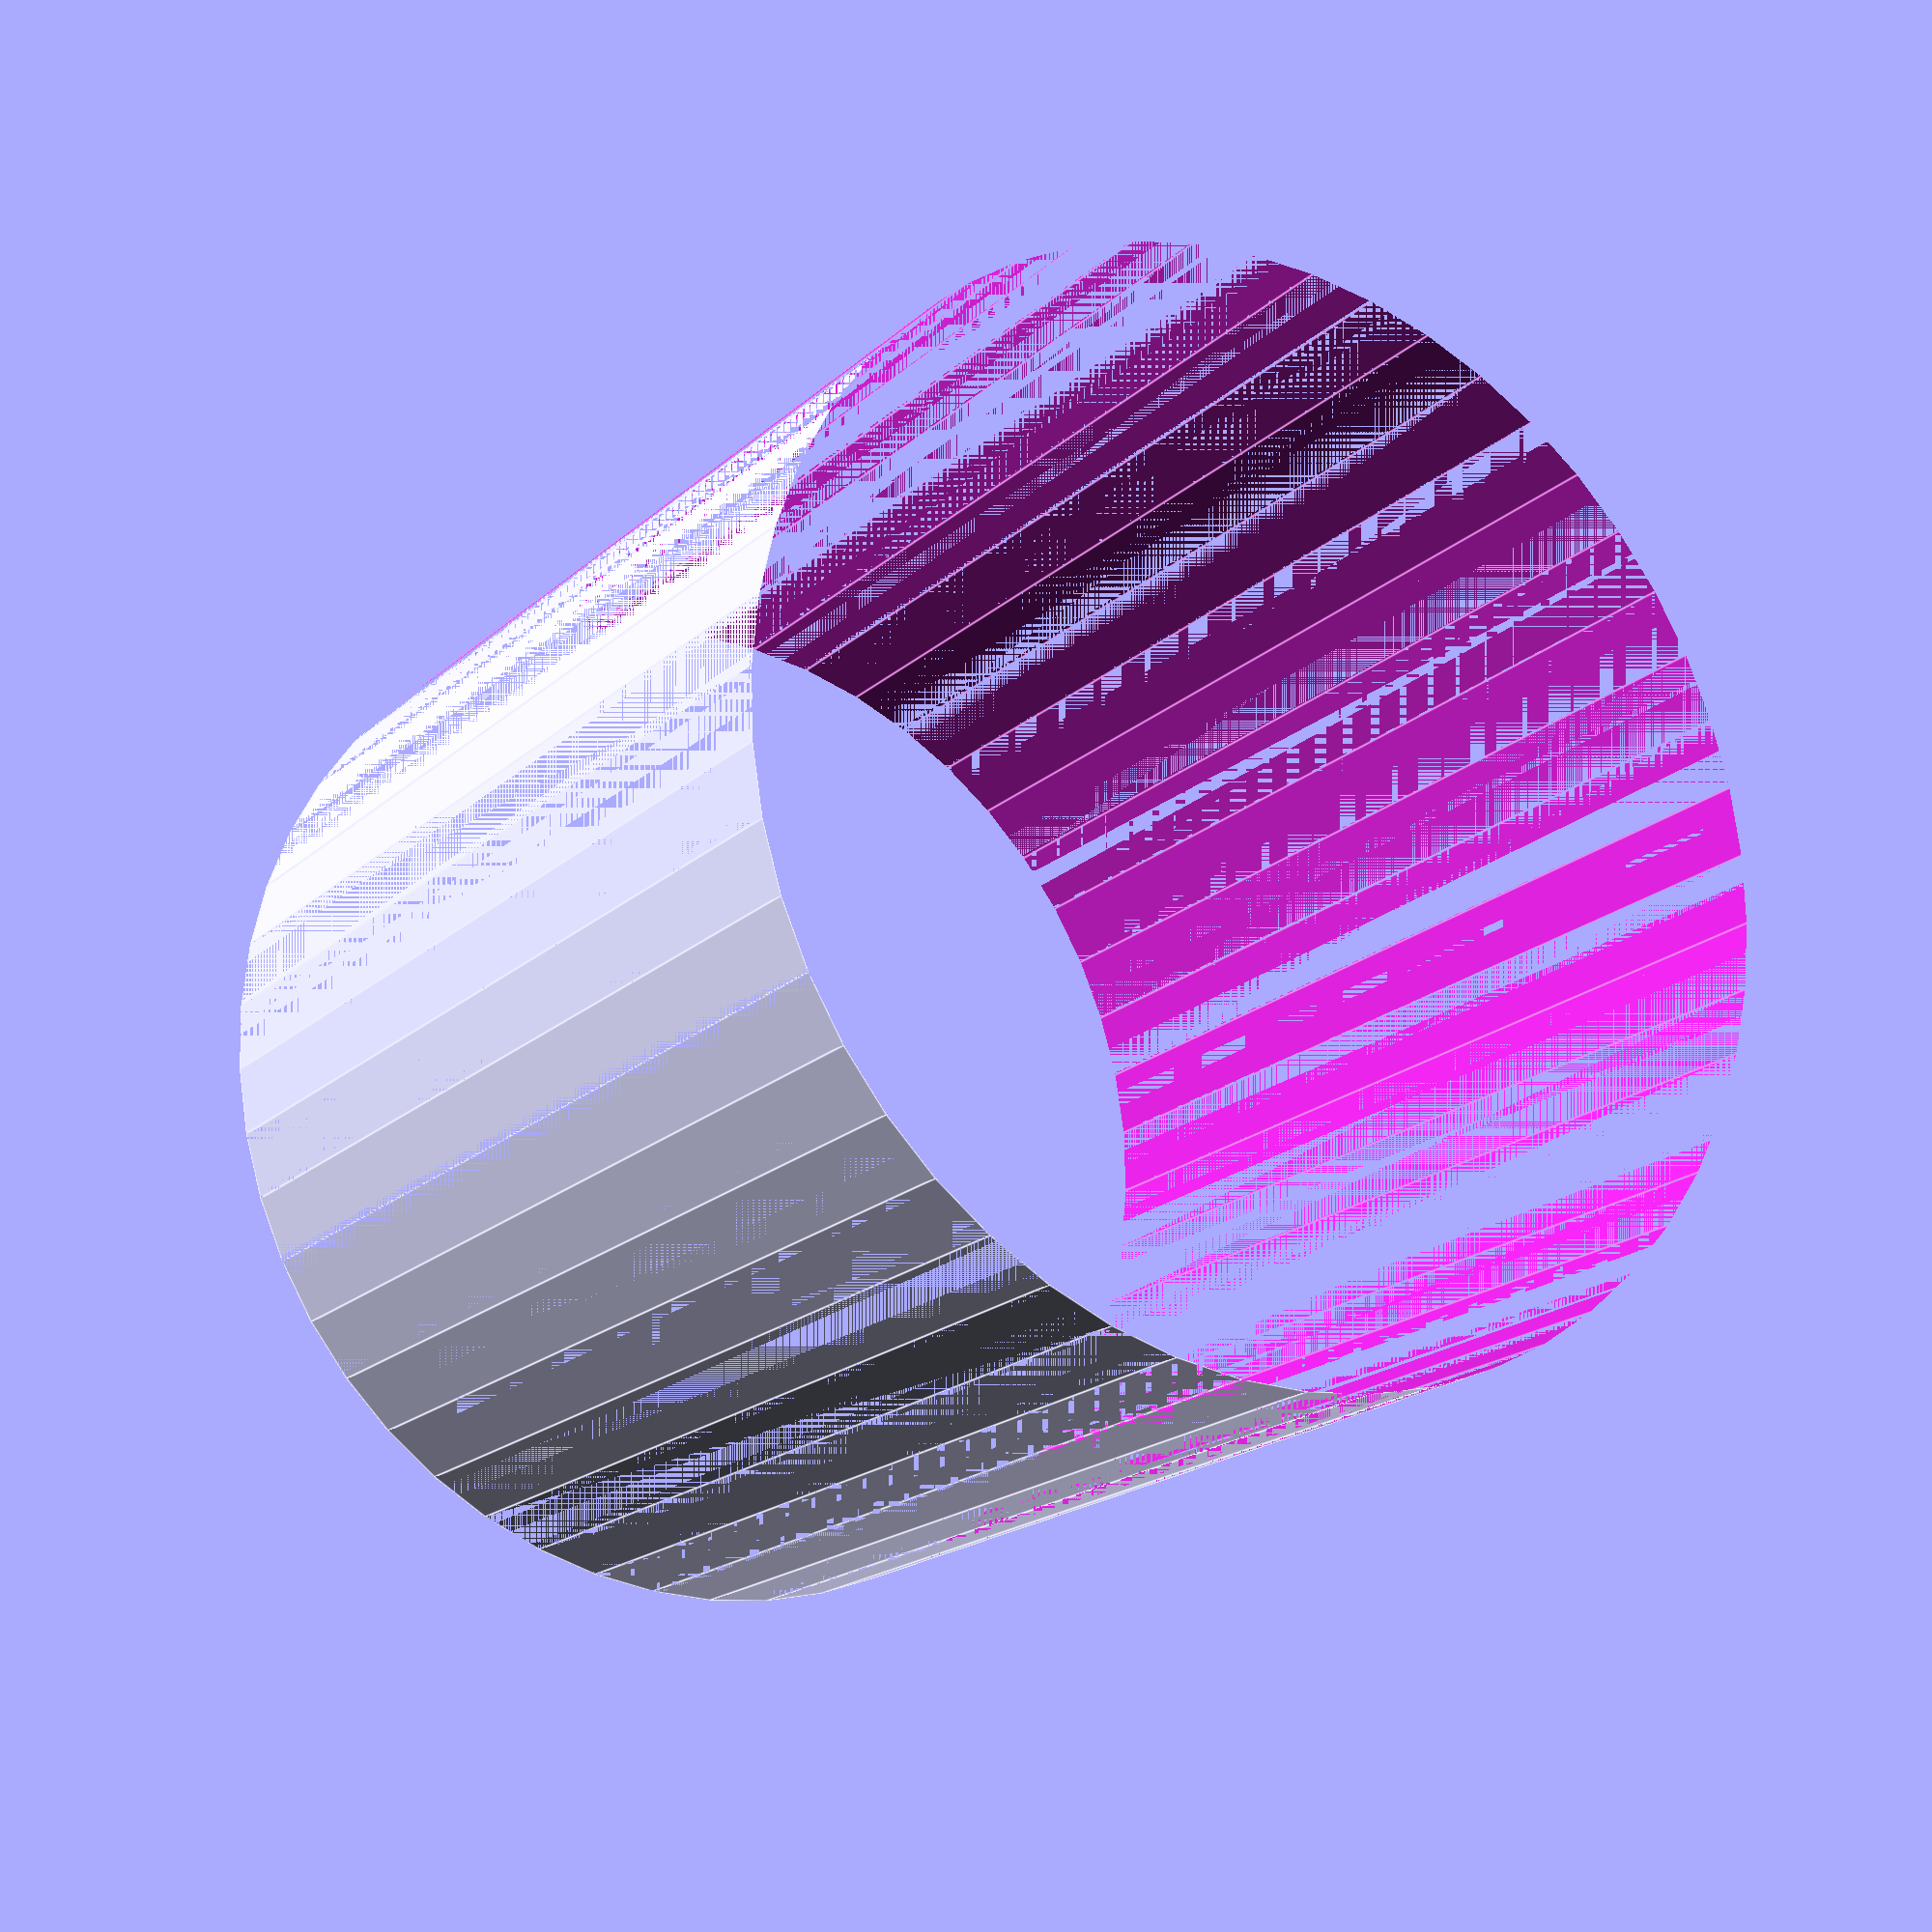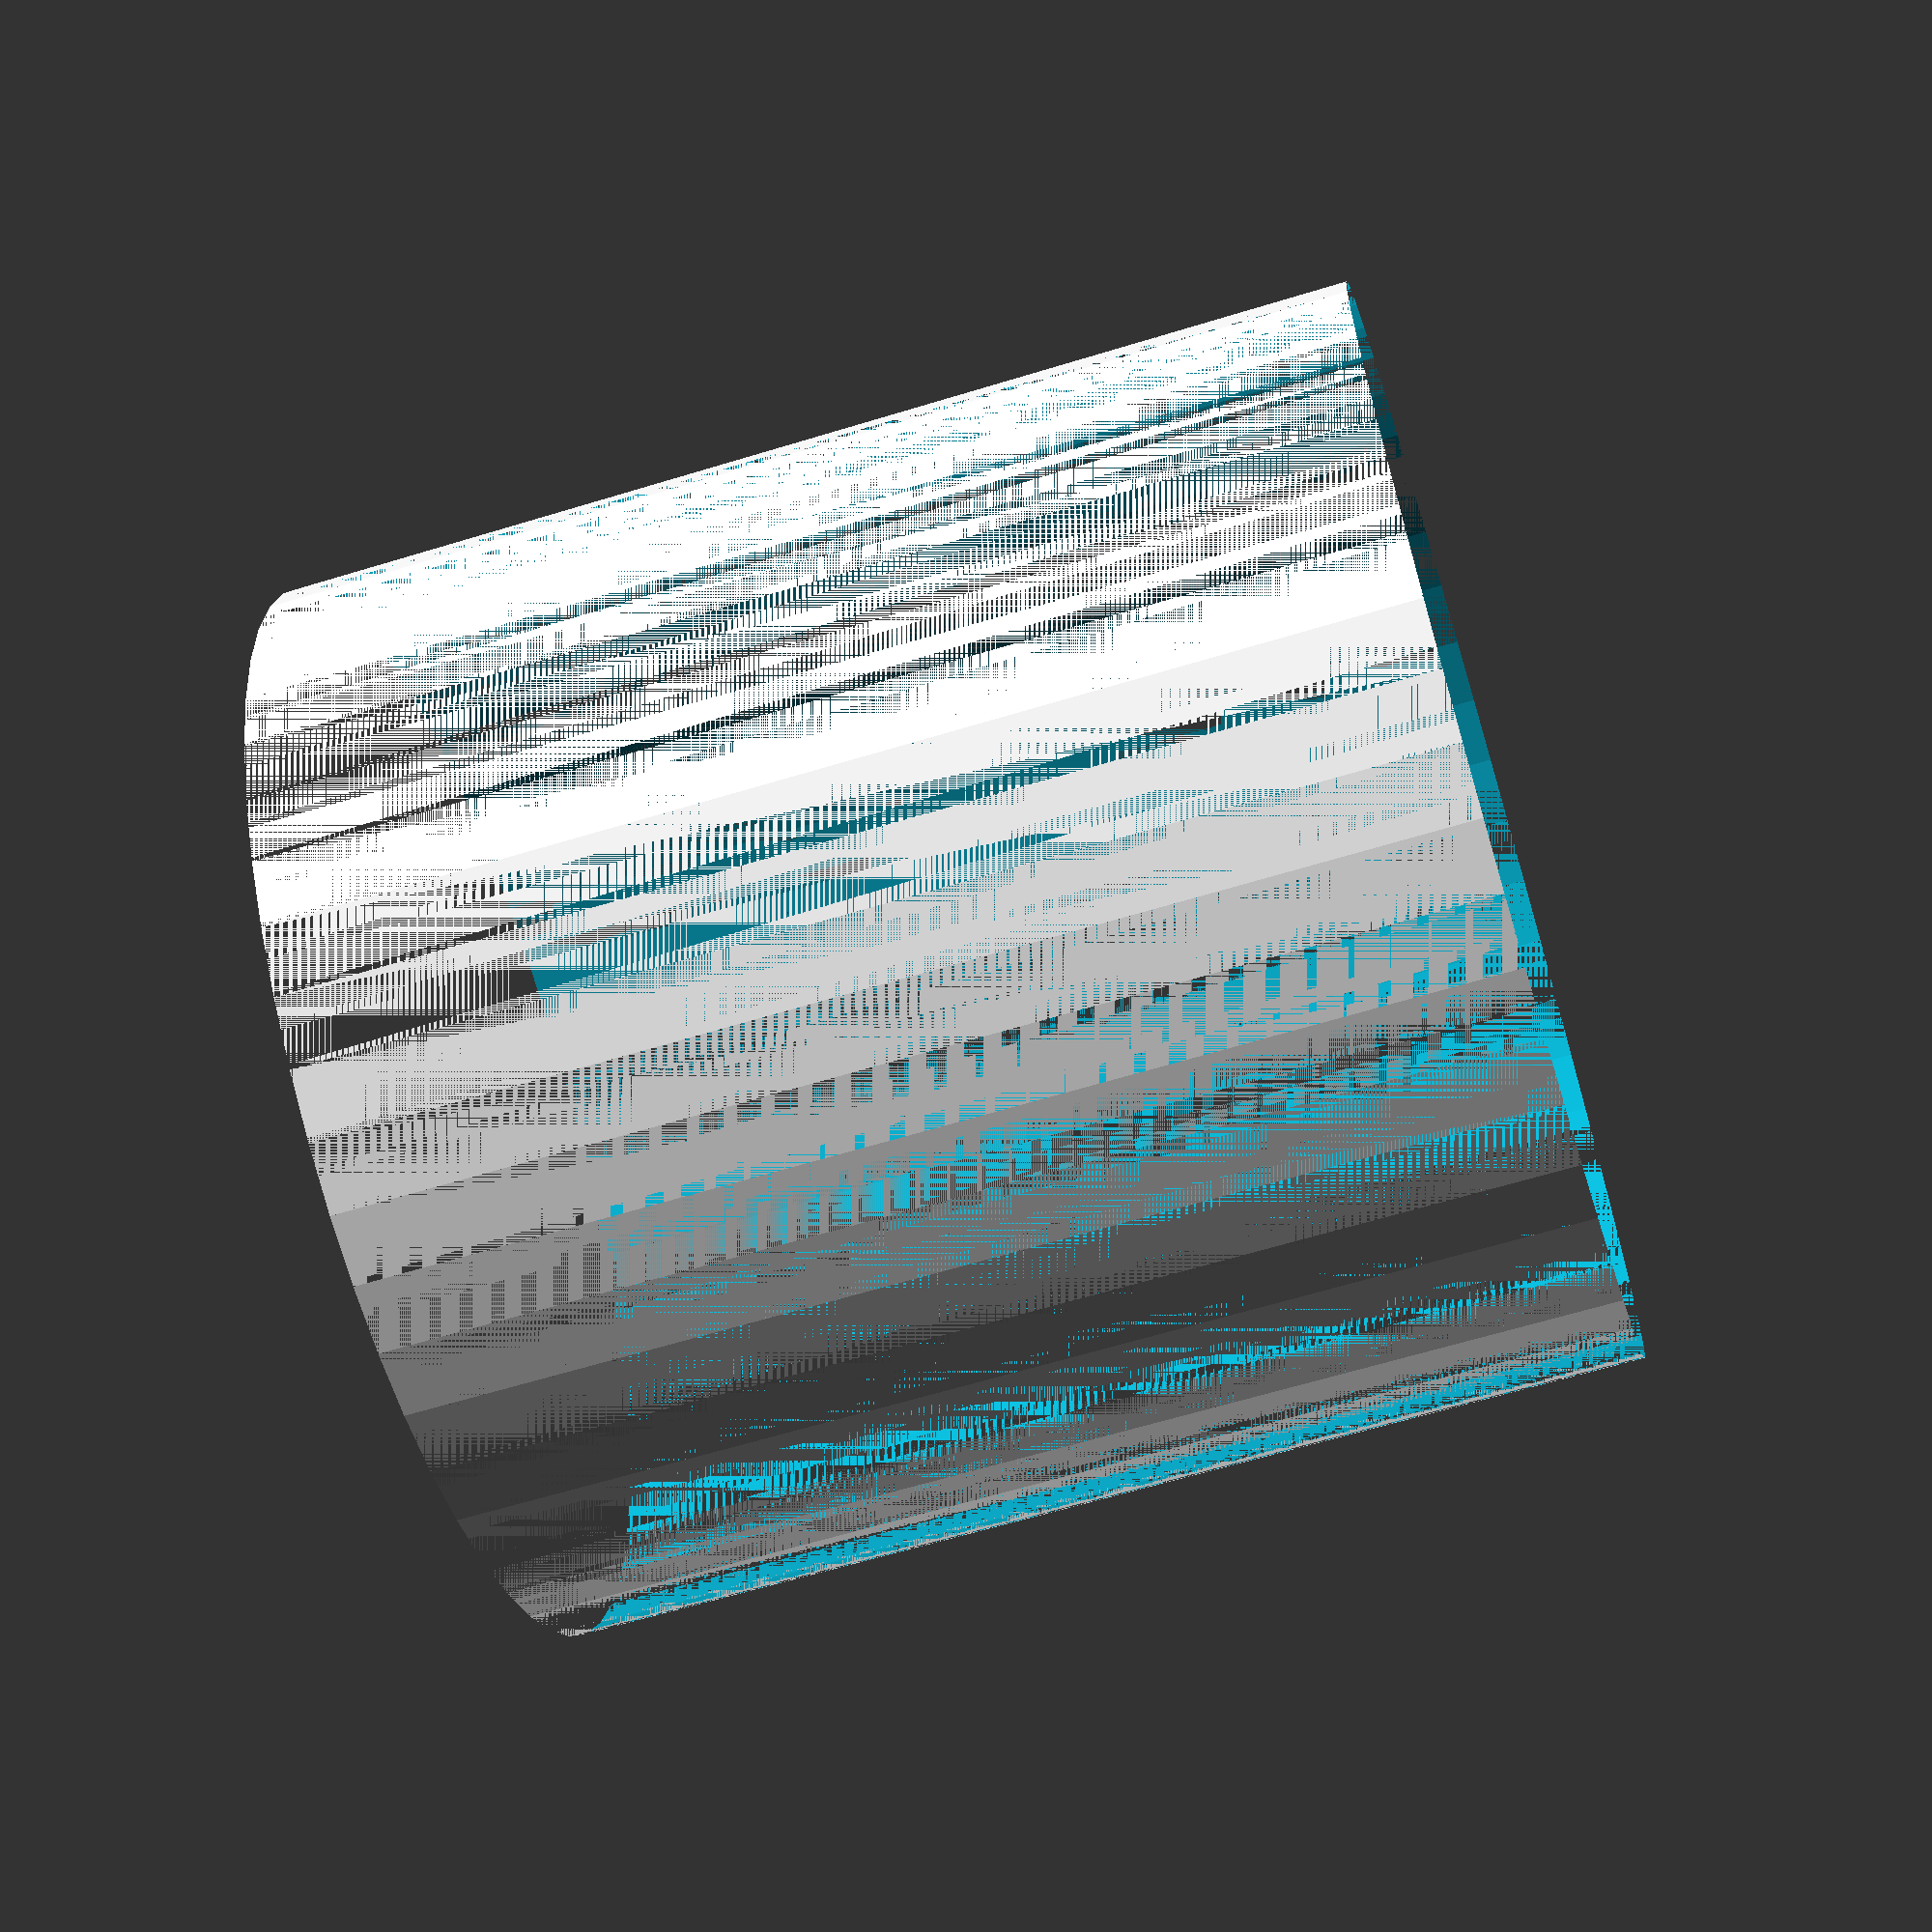
<openscad>
$fn = 50;


difference() {
	union() {
		translate(v = [0, 0, -10.0000000000]) {
			cylinder(h = 20, r = 10.0000000000);
		}
	}
	union() {
		translate(v = [0, 0, -100.0000000000]) {
			cylinder(h = 200, r = 10);
		}
	}
}
</openscad>
<views>
elev=18.6 azim=48.5 roll=148.7 proj=p view=edges
elev=63.4 azim=49.6 roll=107.2 proj=p view=solid
</views>
